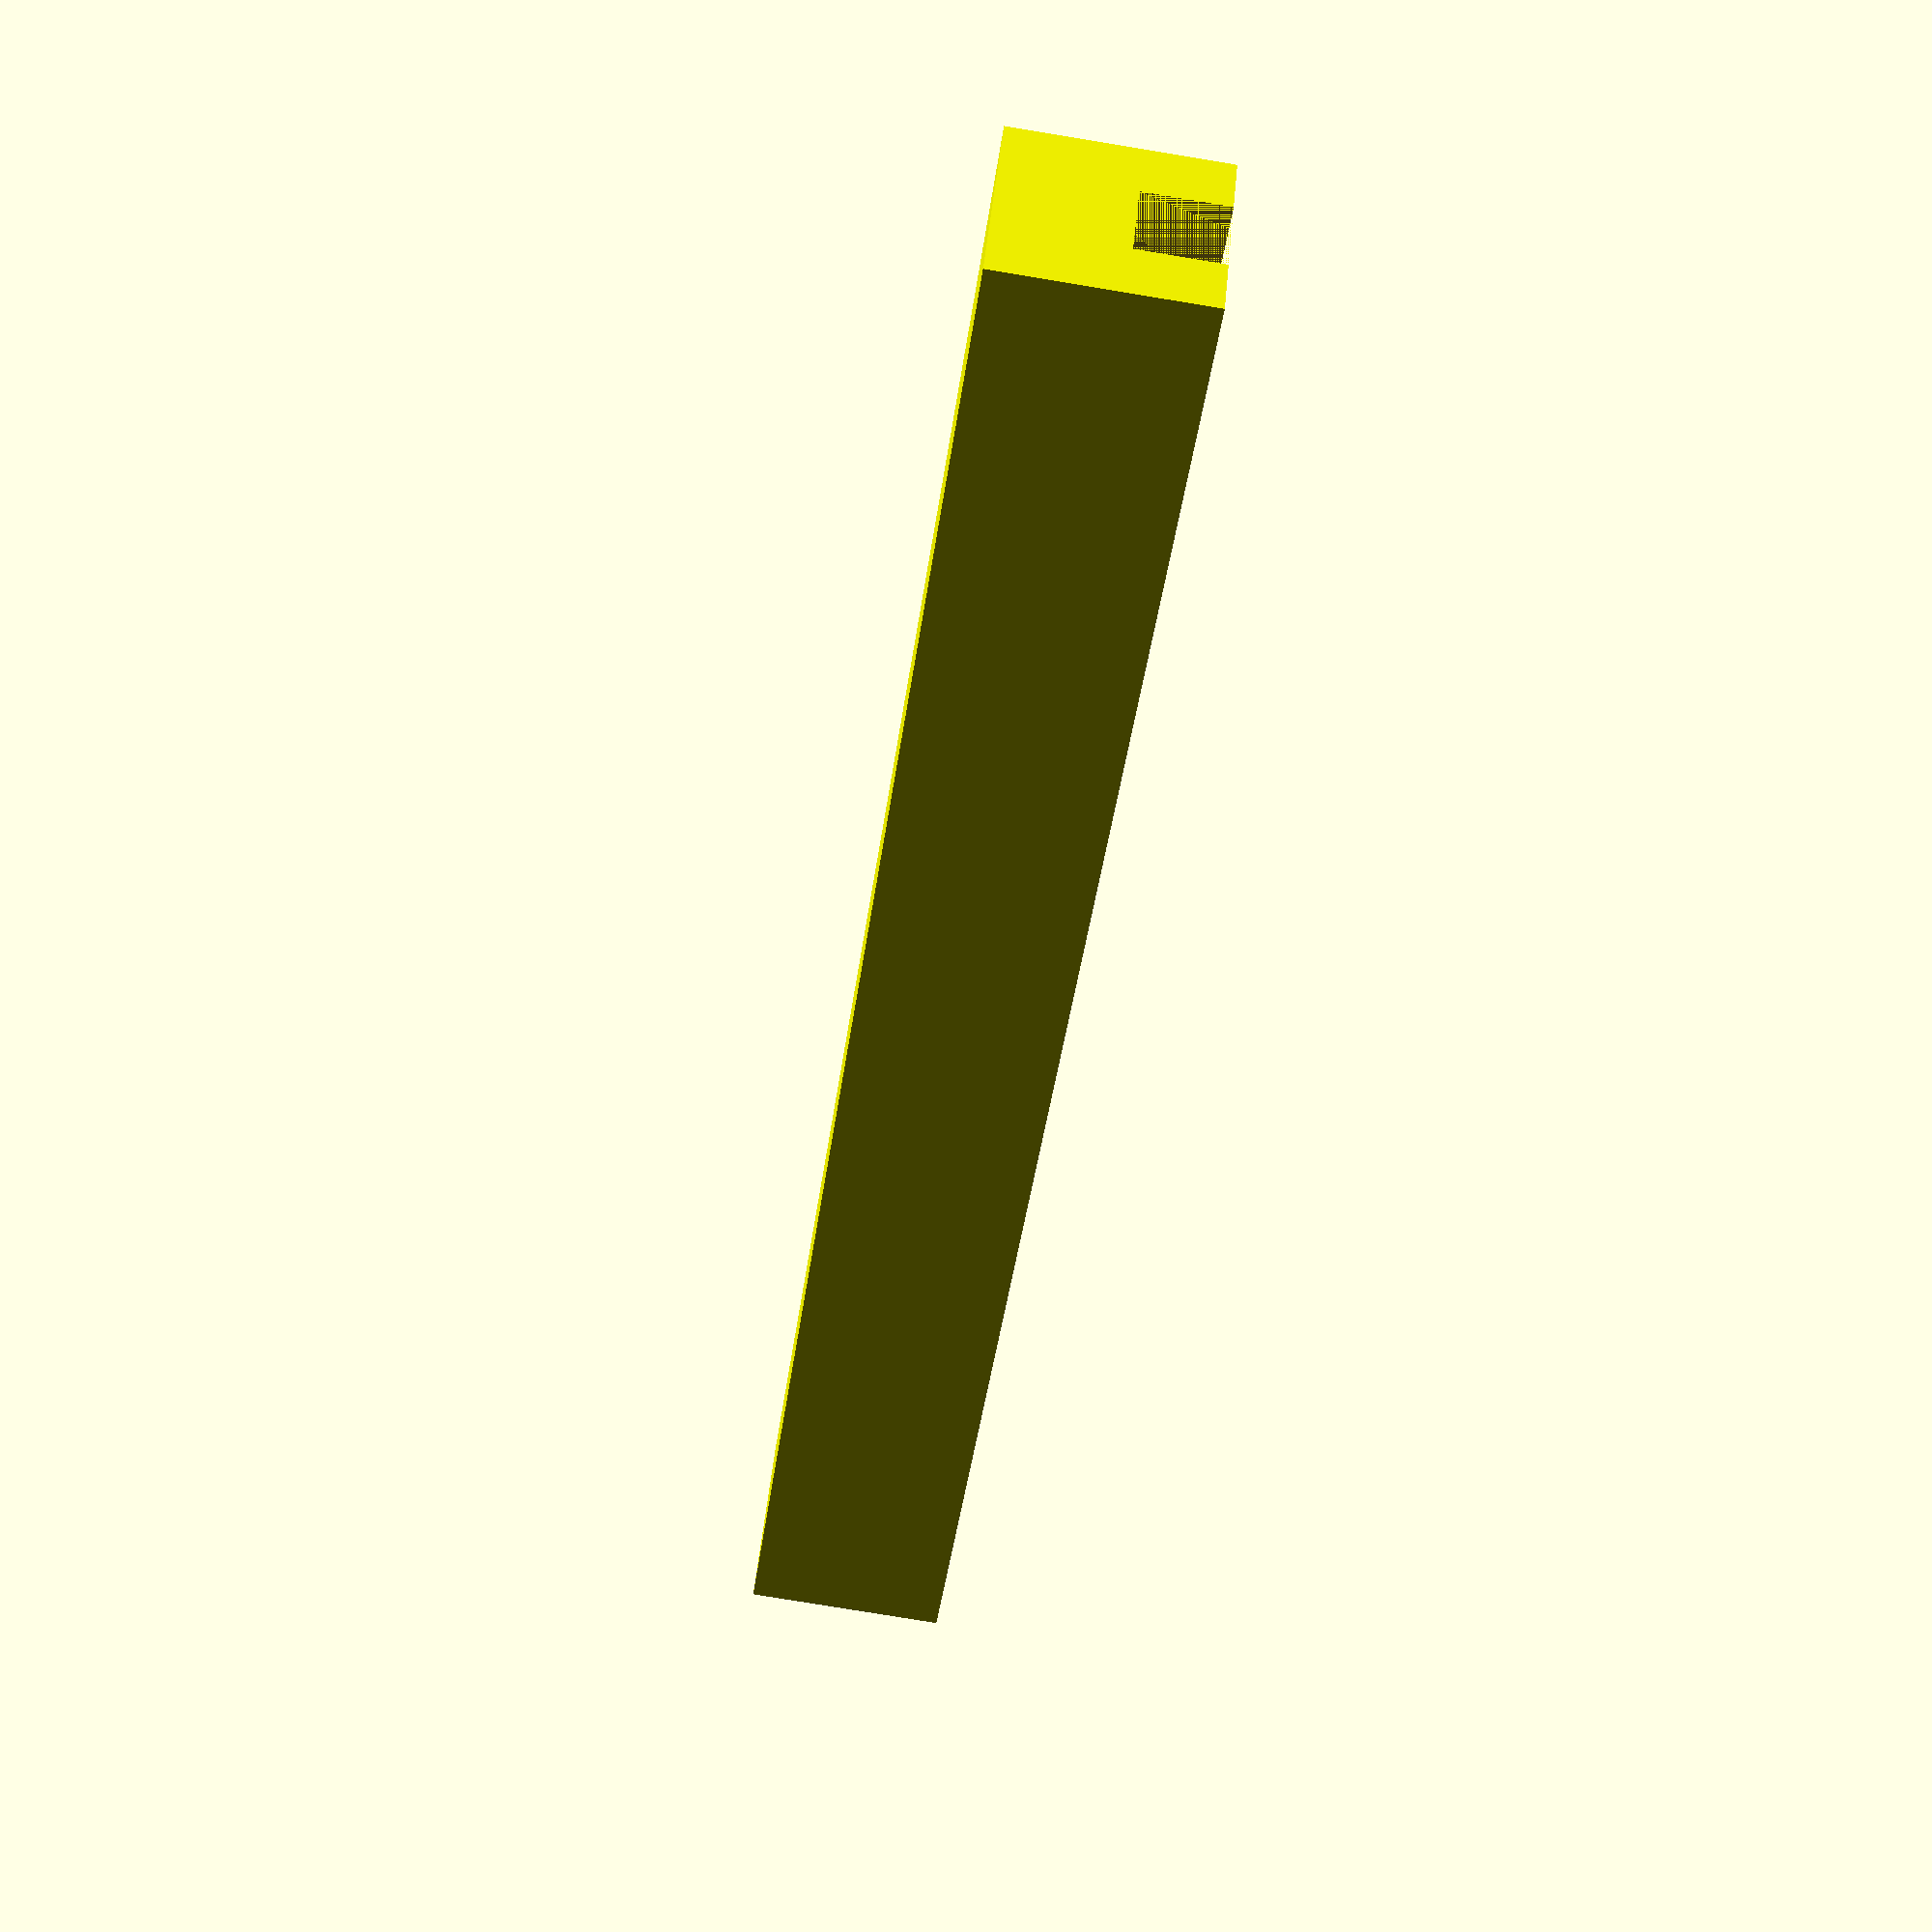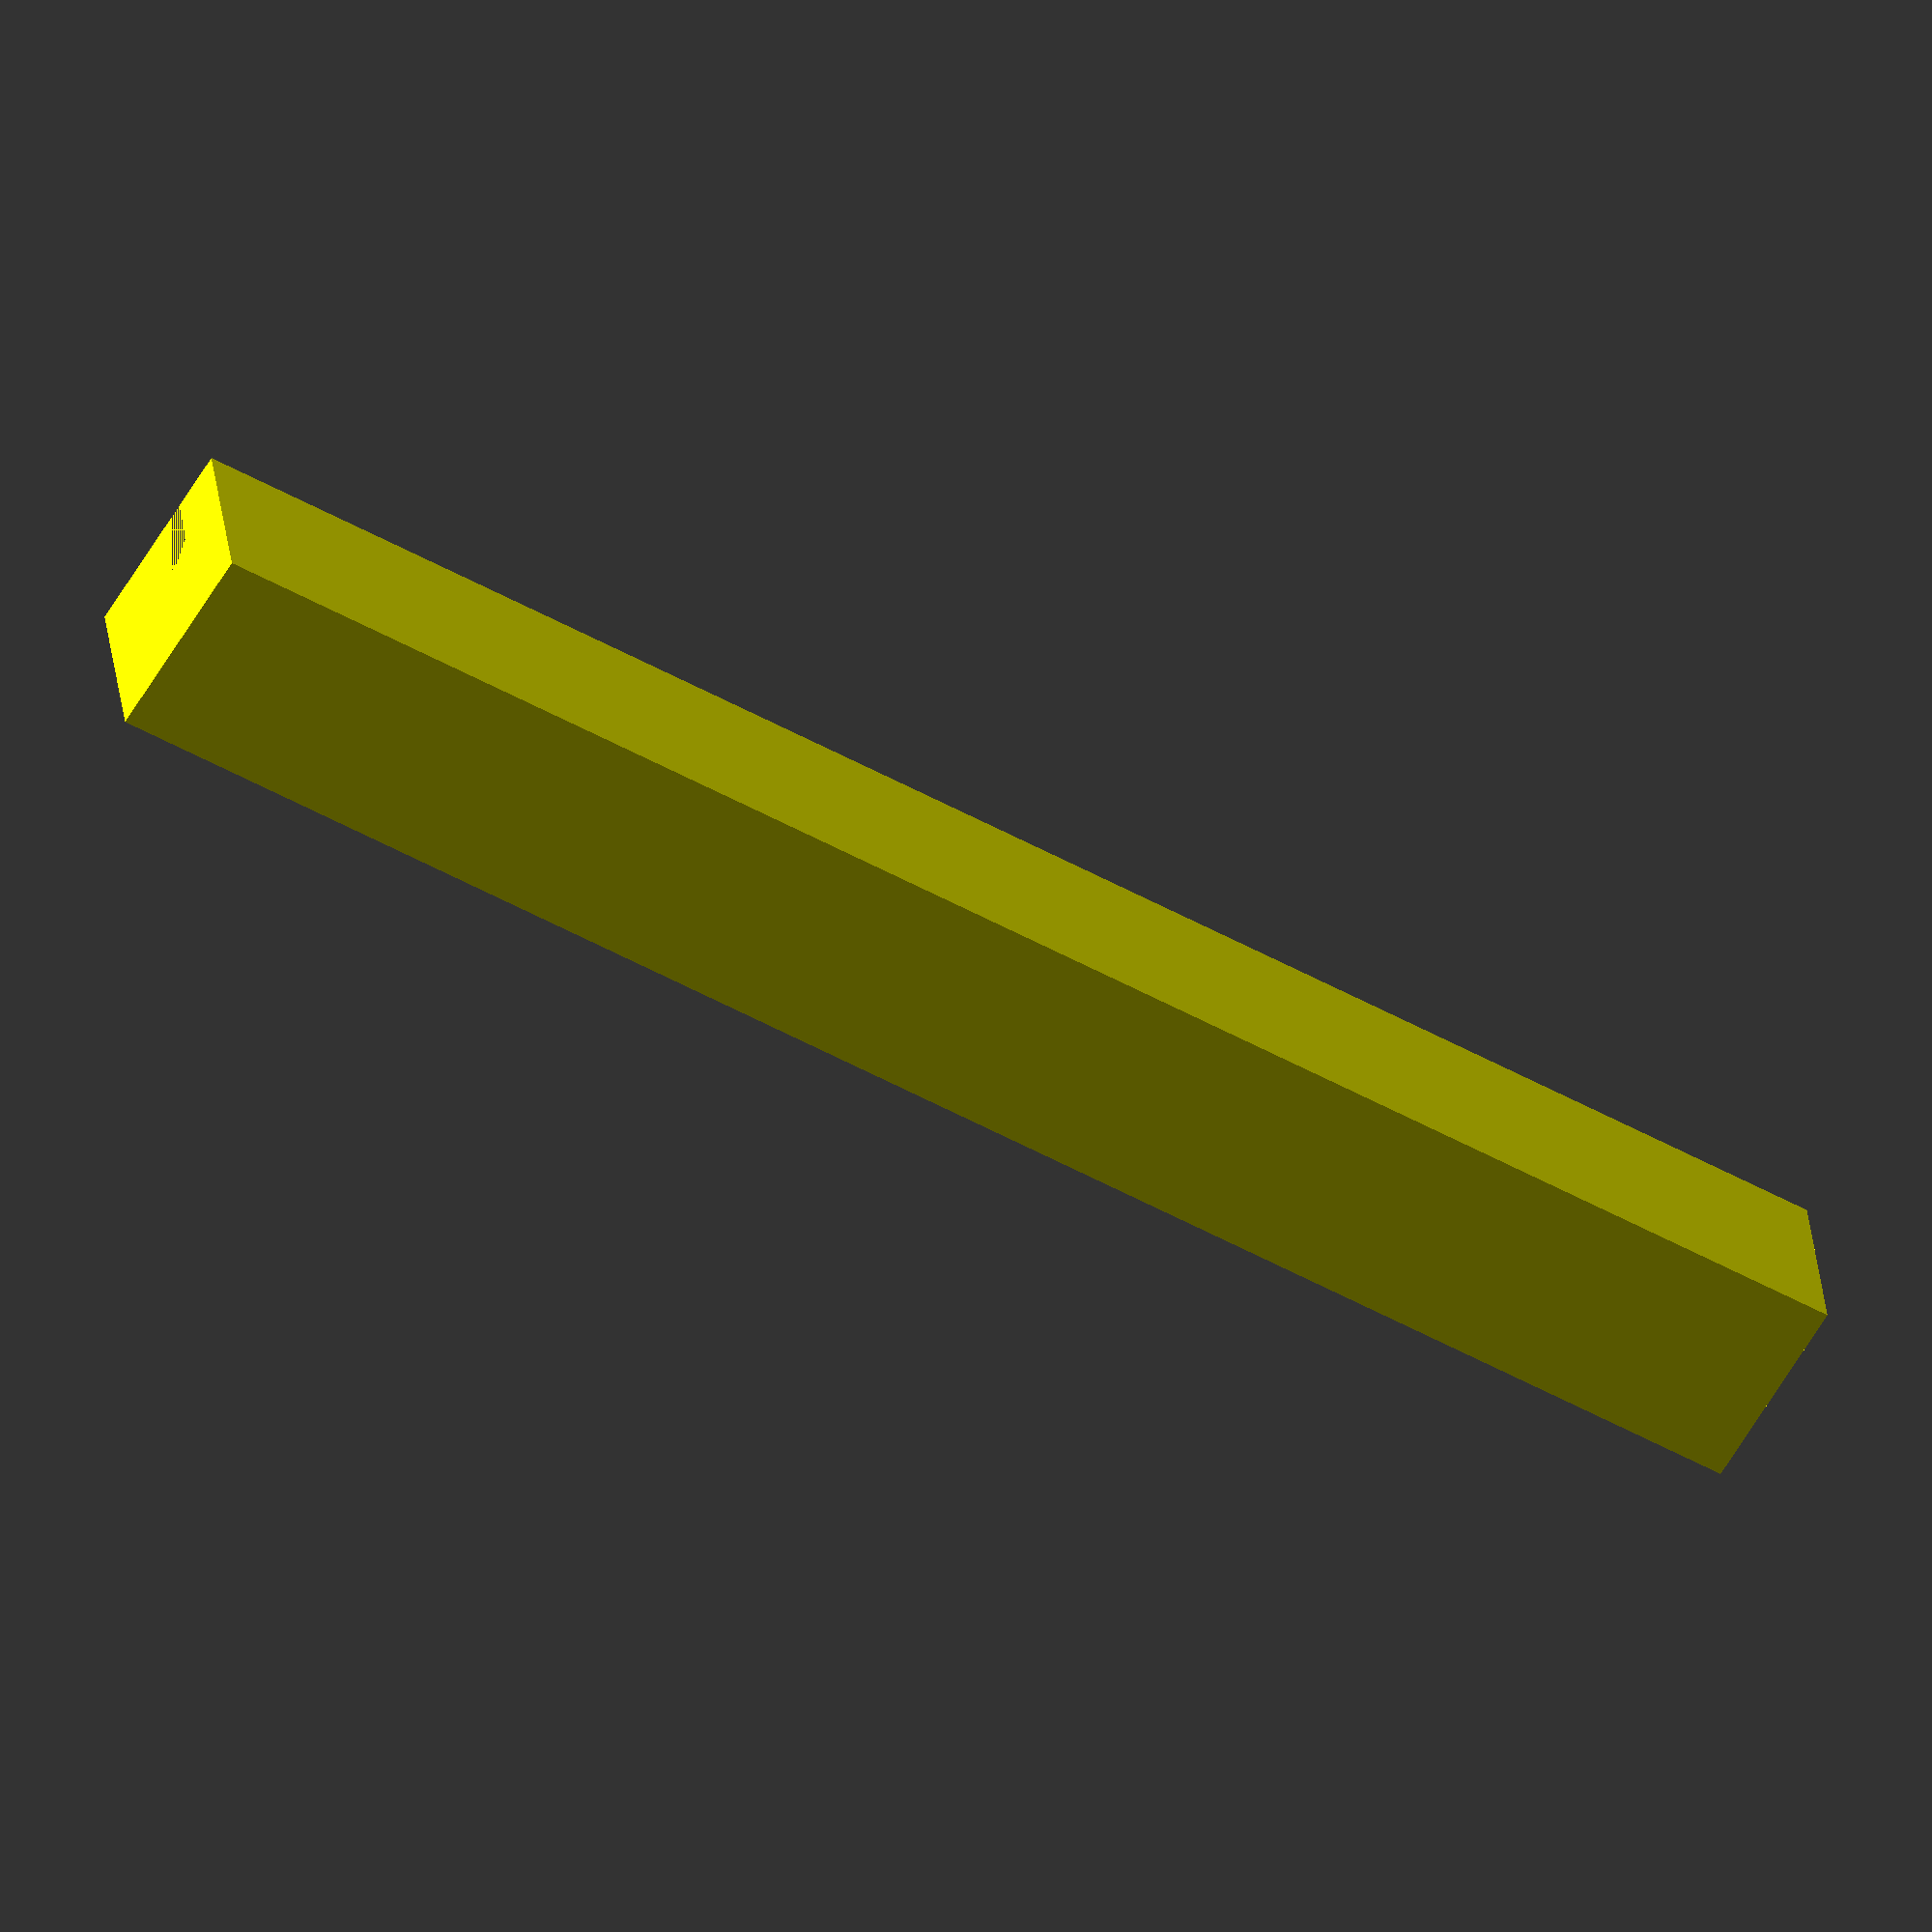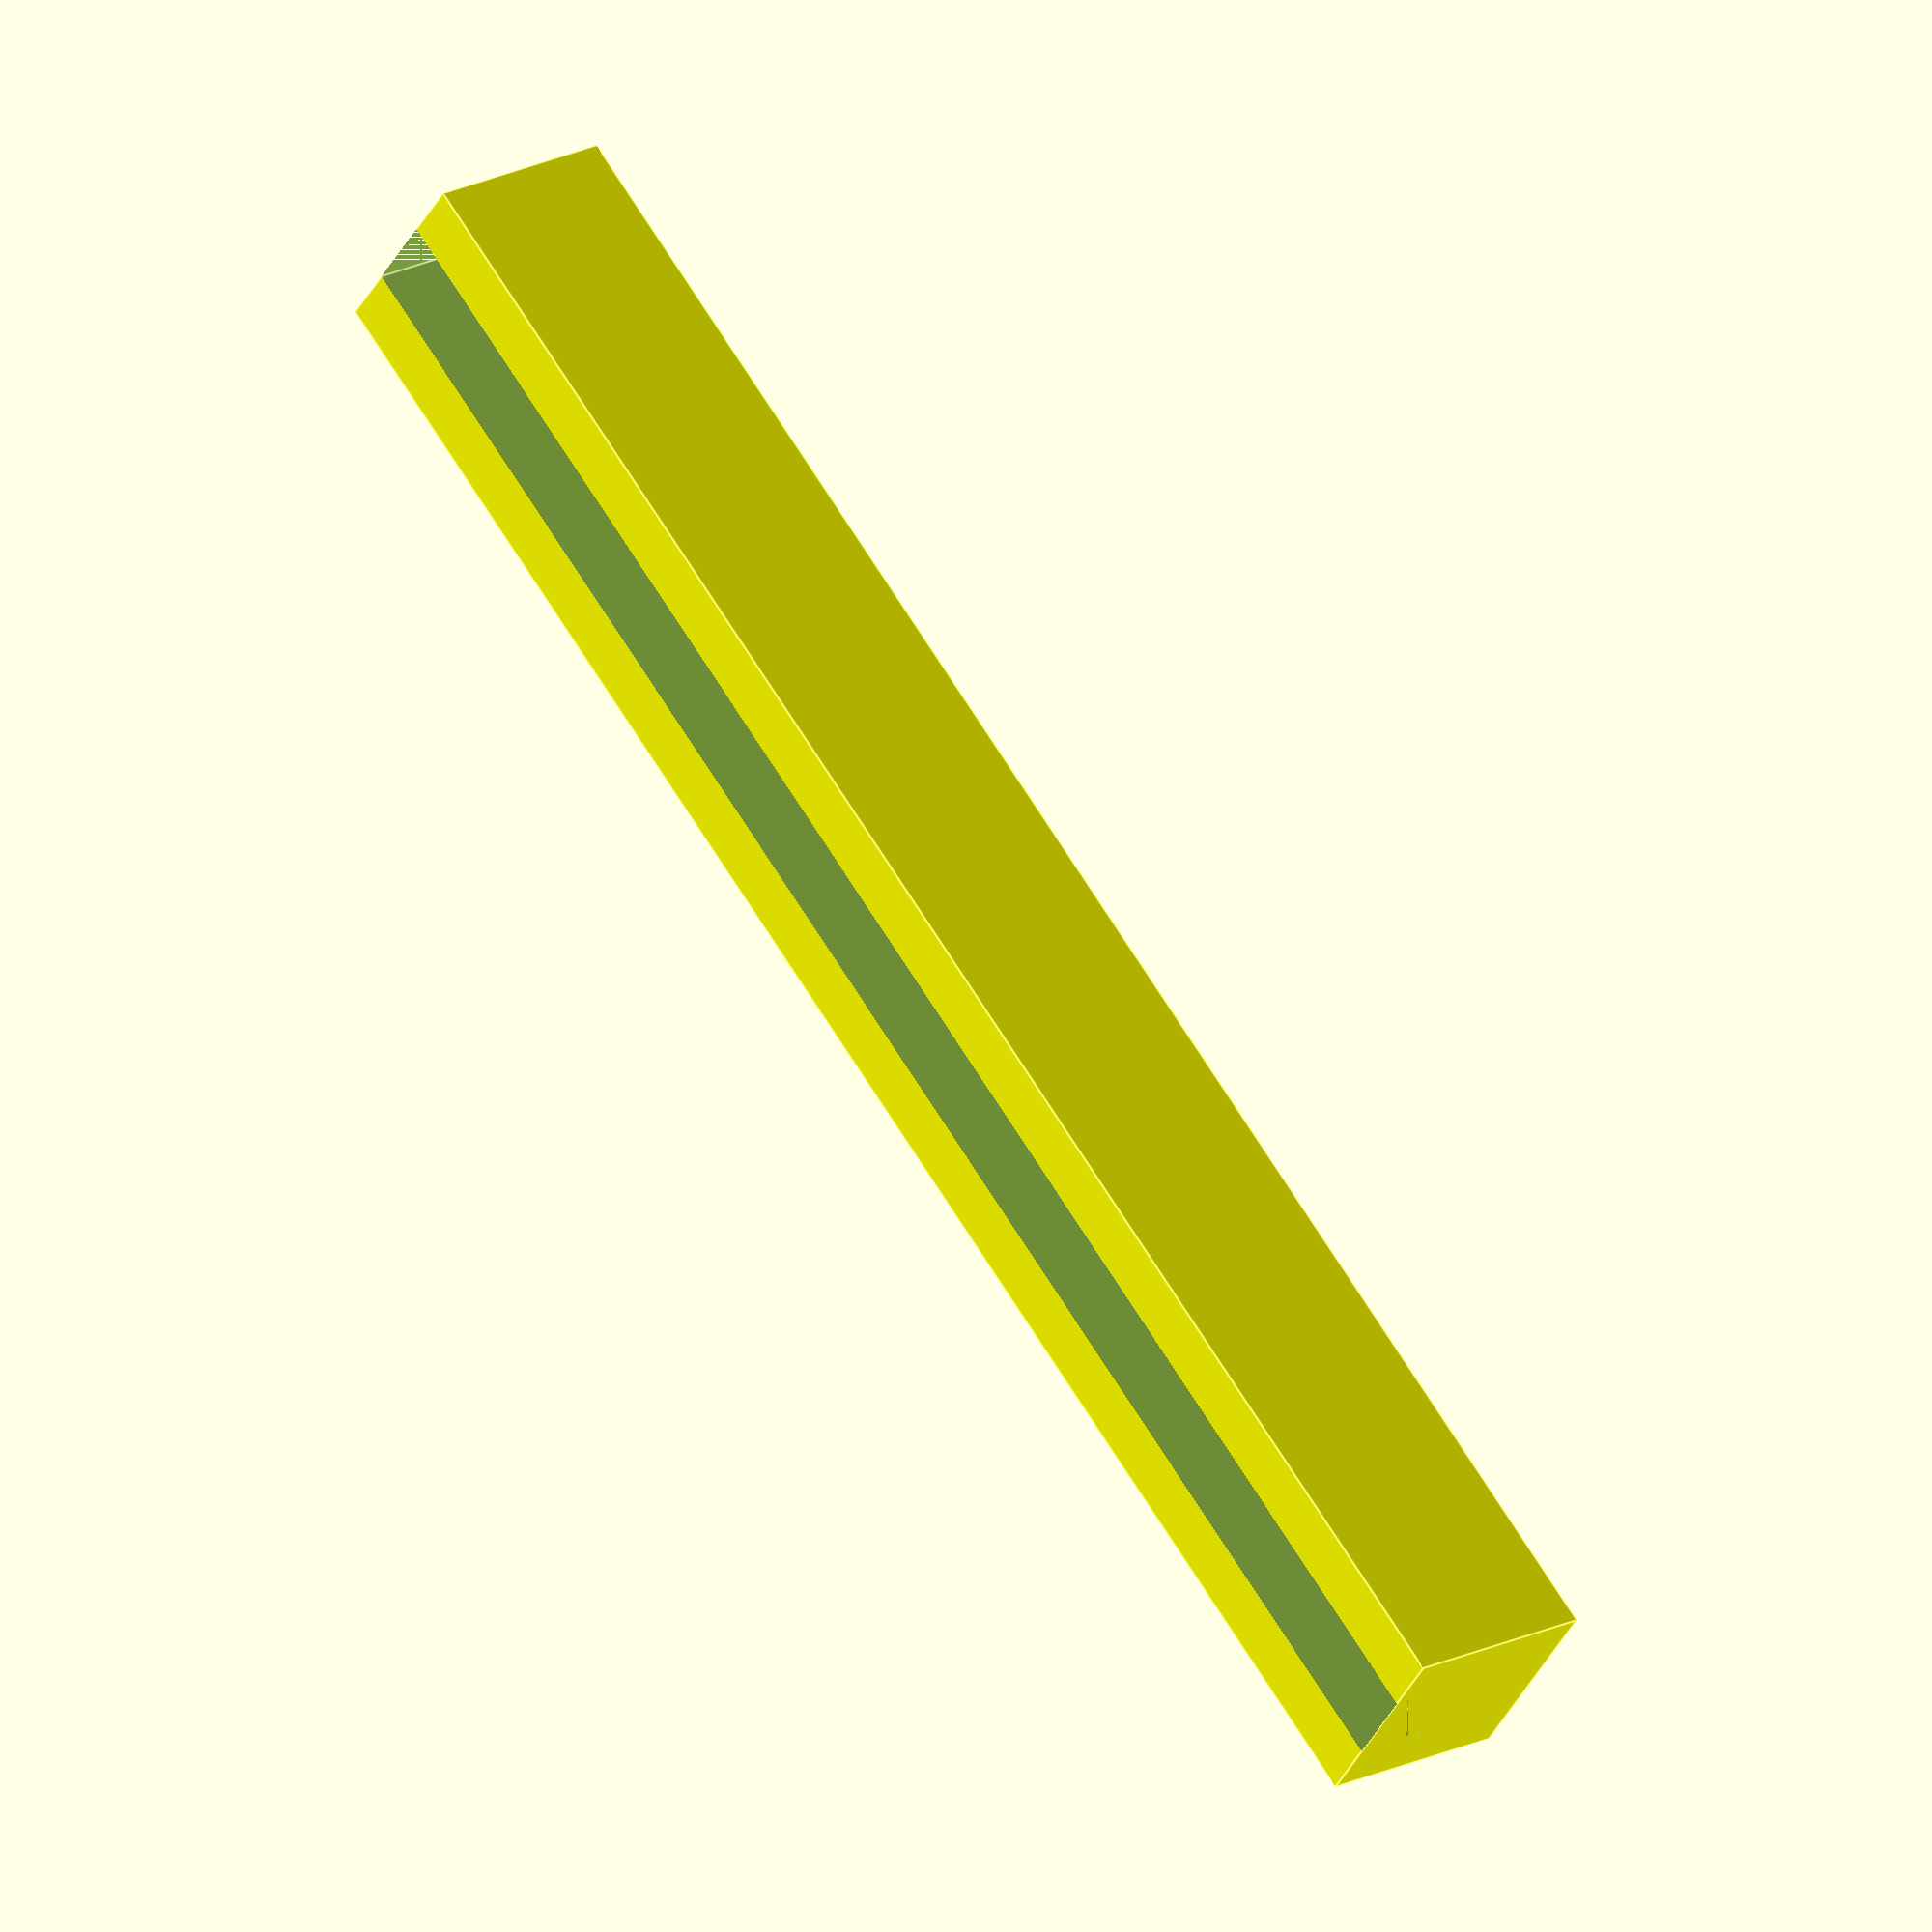
<openscad>
// Length of the rail
length = 90; //[50 : 150]

// Height/Width of the rail
height = 10; //[4 : 20]

// Height/Depth of the gap in the rail
gap = 4; //[2: 20]

PiHolderRail(length, height, gap);

module PiHolderRail(length, height, gap) {
    difference() {
        color("yellow") cube([length, height, height]);
        translate([0, height - gap, (height - gap)/2]) {
            cube([length, height, gap]);
        } 
    }
    
}
</openscad>
<views>
elev=135.0 azim=82.2 roll=354.8 proj=p view=wireframe
elev=242.9 azim=173.4 roll=210.9 proj=o view=wireframe
elev=219.0 azim=54.7 roll=205.0 proj=o view=edges
</views>
